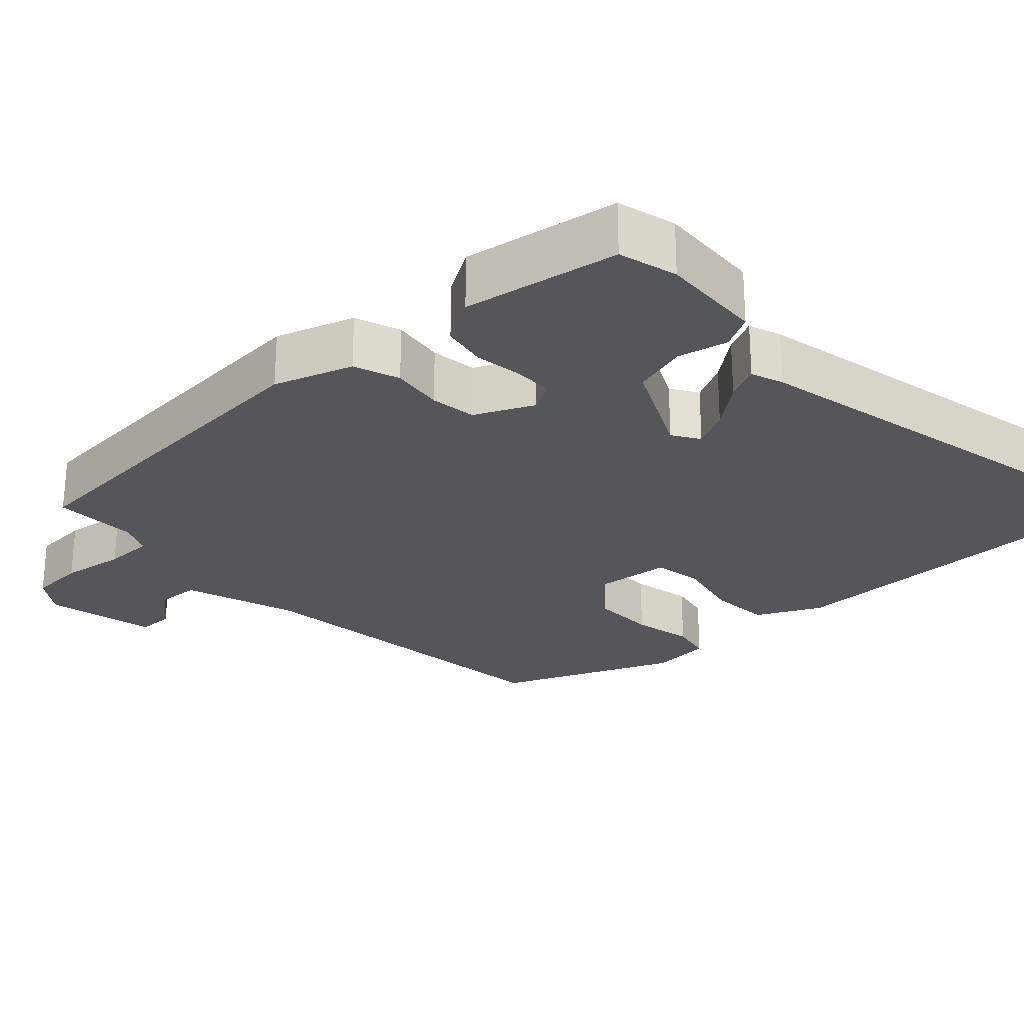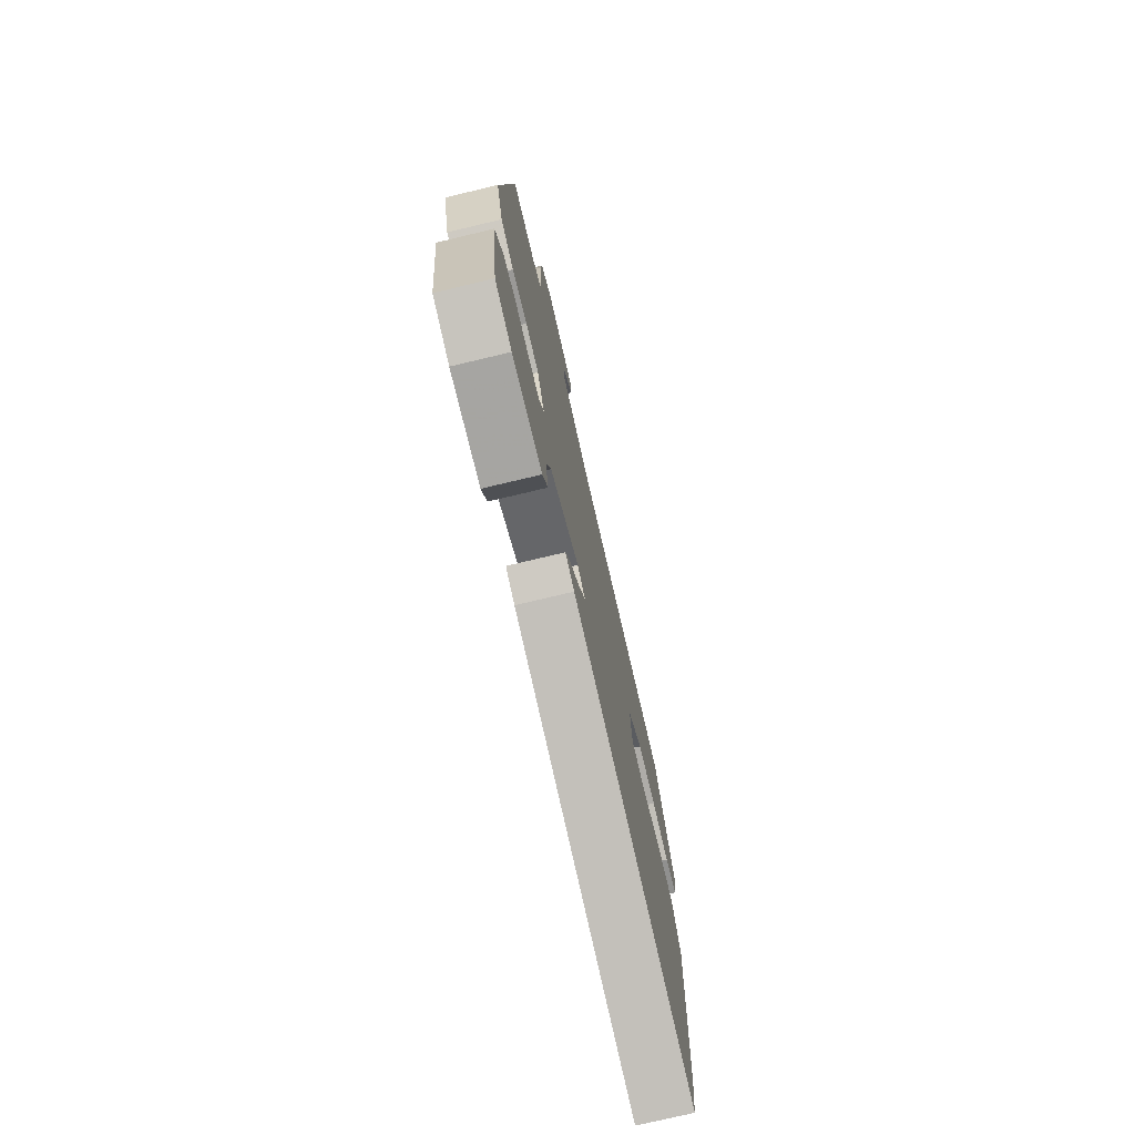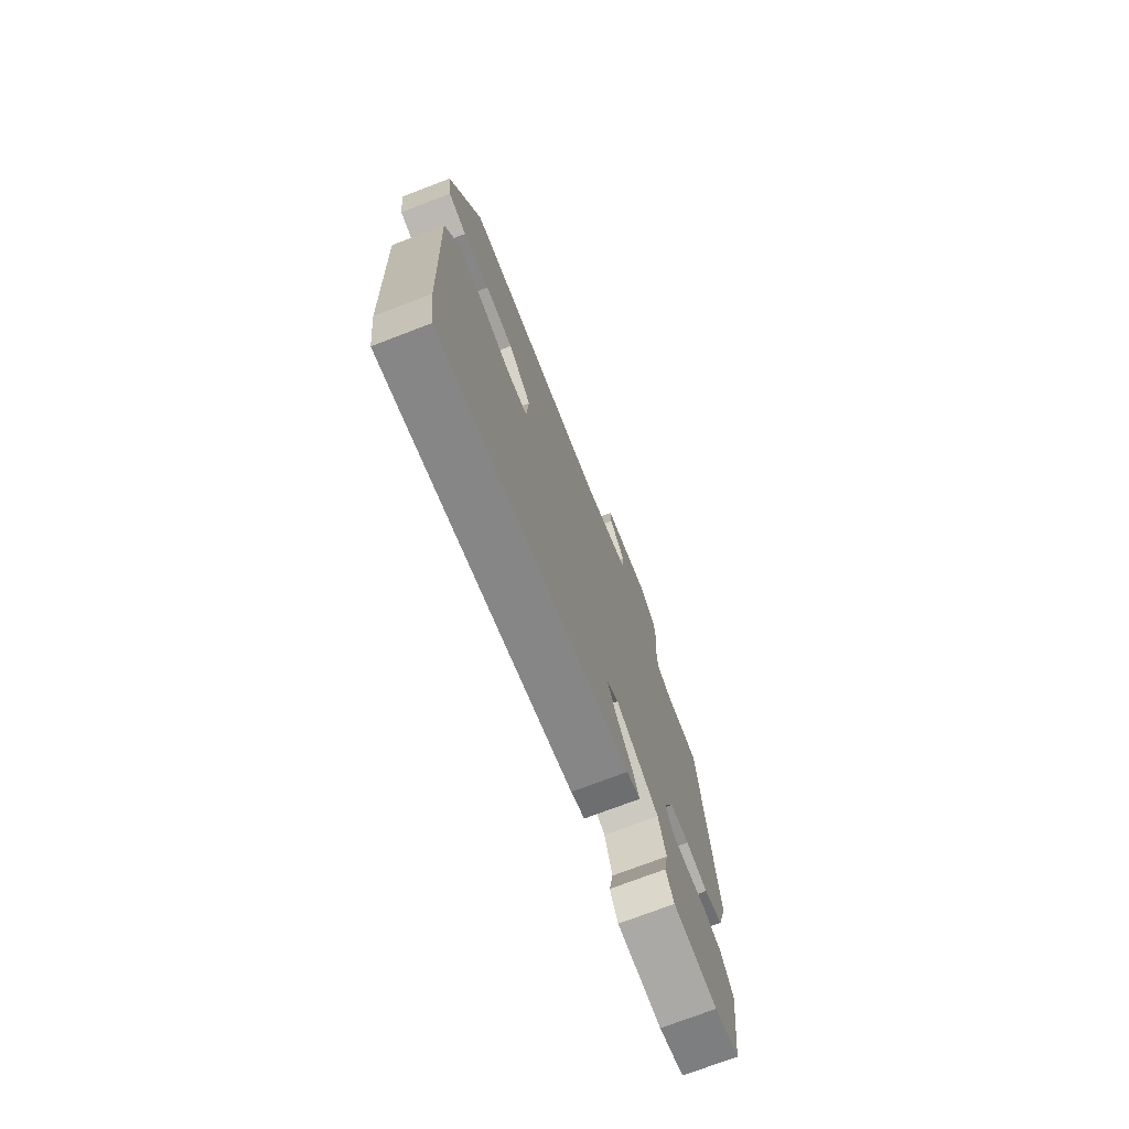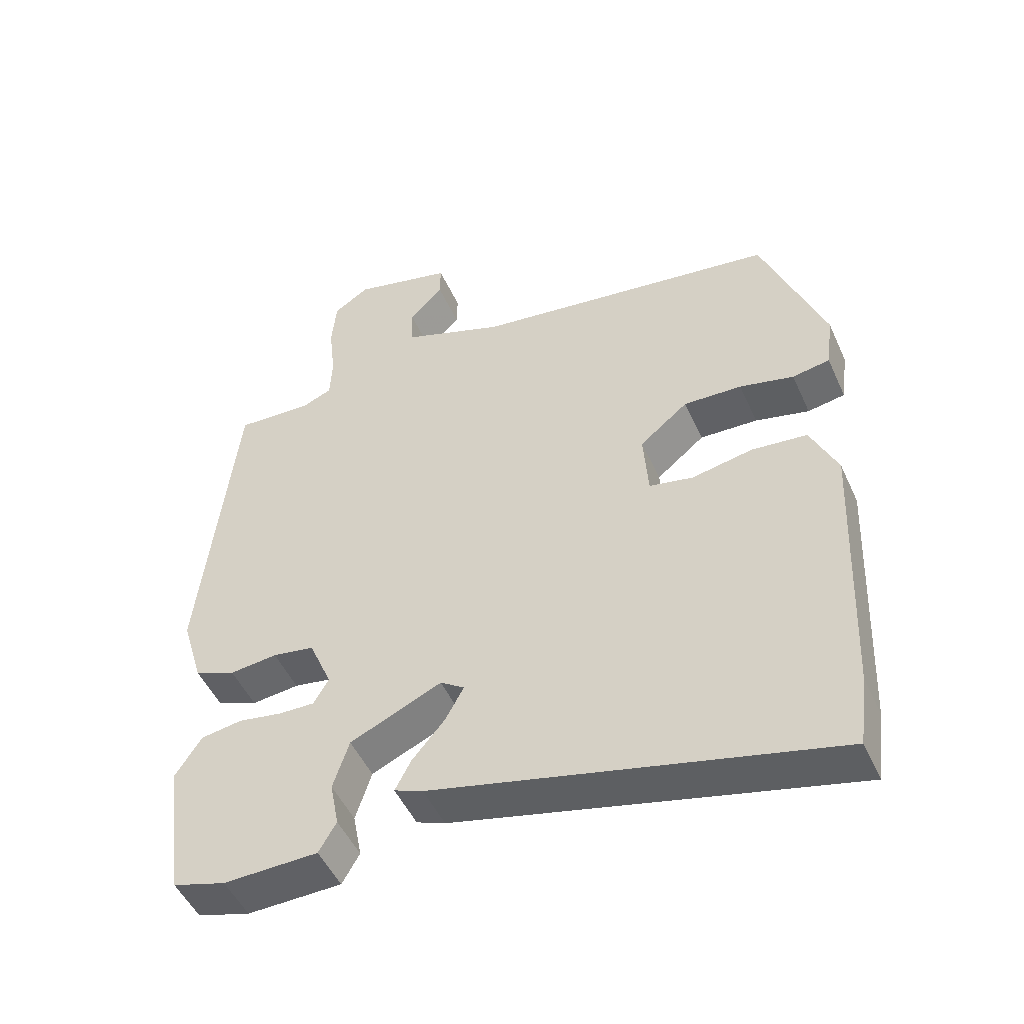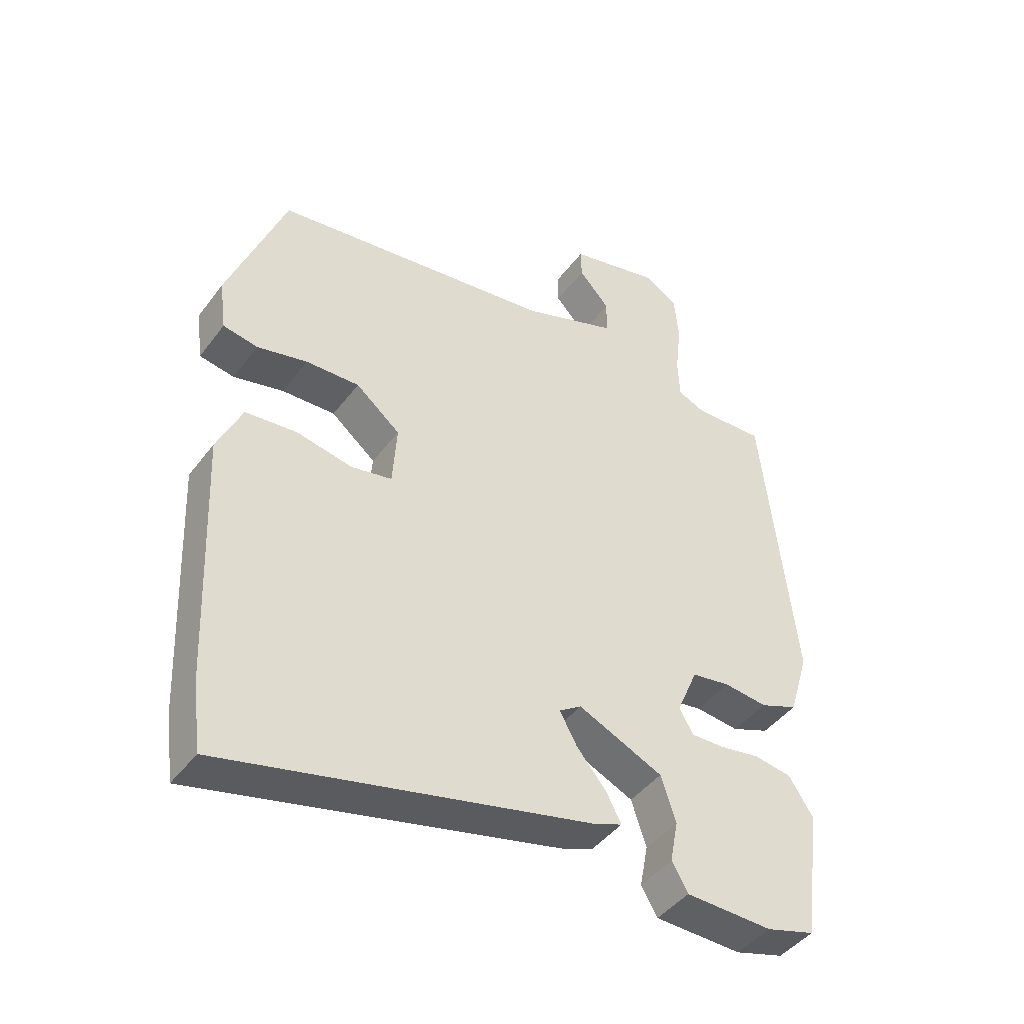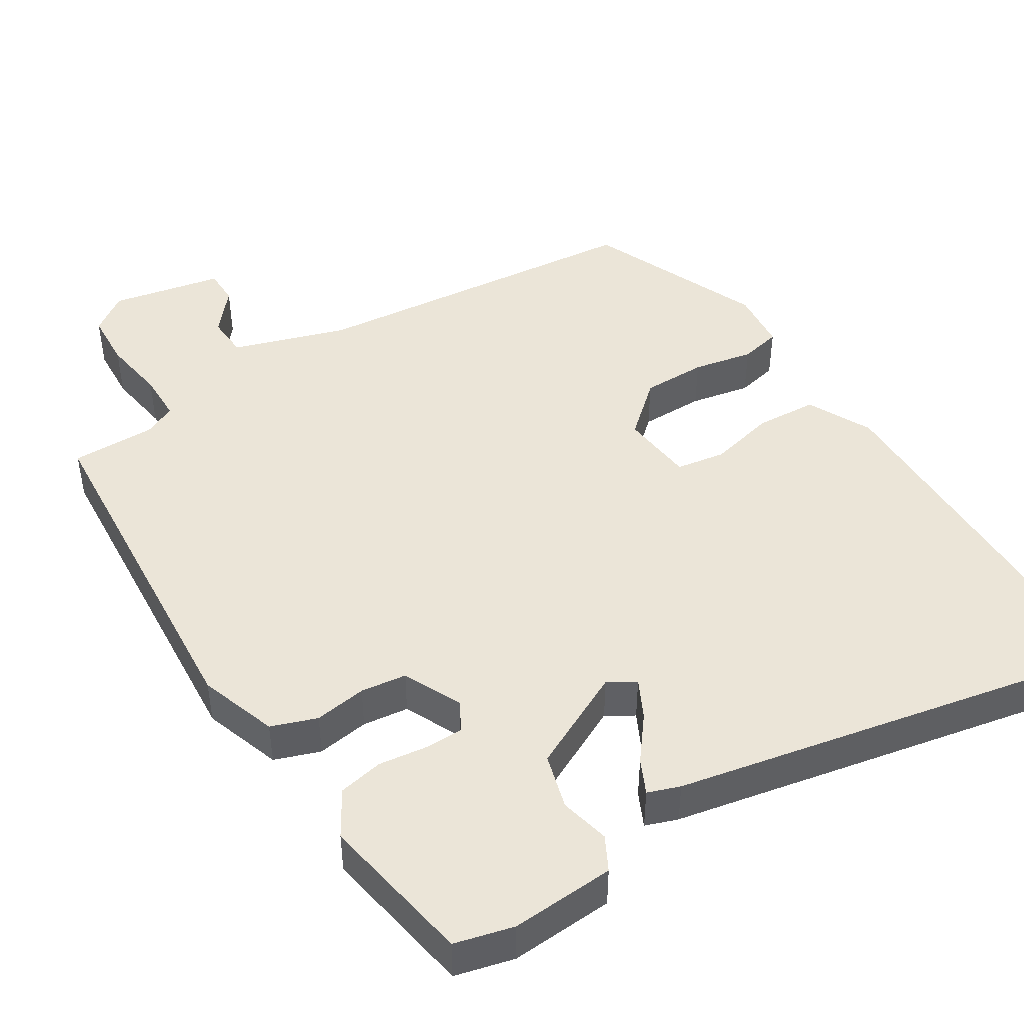
<metadata>
{"format":"obj","ext":"obj","renderer":"f3d","projection":"perspective","resolution":1024,"background":"white","views":[{"elev":-25.7,"azim":131.2,"up":"+Y"},{"elev":-75.1,"azim":103.4,"up":"+Z"},{"elev":-74.1,"azim":-69.1,"up":"+Z"},{"elev":-49.4,"azim":-156.2,"up":"+Z"},{"elev":-44.1,"azim":-34.2,"up":"+Z"},{"elev":45.8,"azim":145.9,"up":"+Y"}]}
</metadata>
<code>
v -0.487 0.07 -0.597
v -0.501 0.07 -0.491
v -0.519 0.07 -0.082
v -0.479 0.07 0.006
v -0.396 0.07 0.014
v -0.305 0.07 -0.004
v -0.239 0.07 0.009
v -0.232 0.07 0.109
v -0.304 0.07 0.168
v -0.391 0.07 0.165
v -0.472 0.07 0.146
v -0.528 0.07 0.156
v -0.539 0.07 0.238
v -0.446 0.07 0.479
v 0.011 0.07 0.54
v 0.164 0.07 0.595
v 0.165 0.07 0.653
v 0.115 0.07 0.708
v 0.114 0.07 0.757
v 0.263 0.07 0.793
v 0.316 0.07 0.758
v 0.323 0.07 0.682
v 0.313 0.07 0.595
v 0.316 0.07 0.528
v 0.361 0.07 0.509
v 0.475 0.07 0.514
v 0.527 0.07 0.031
v 0.495 0.07 -0.076
v 0.434 0.07 -0.1
v 0.363 0.07 -0.092
v 0.301 0.07 -0.102
v 0.267 0.07 -0.182
v 0.29 0.07 -0.221
v 0.343 0.07 -0.22
v 0.409 0.07 -0.209
v 0.47 0.07 -0.219
v 0.509 0.07 -0.279
v 0.481 0.07 -0.491
v 0.402 0.07 -0.514
v 0.261 0.07 -0.51
v 0.235 0.07 -0.465
v 0.248 0.07 -0.397
v 0.224 0.07 -0.323
v 0.087 0.07 -0.261
v 0.051 0.07 -0.285
v 0.079 0.07 -0.336
v 0.127 0.07 -0.393
v 0.151 0.07 -0.439
v 0.108 0.07 -0.456
v -0.487 0 -0.597
v -0.501 0 -0.491
v -0.519 0 -0.082
v -0.479 0 0.006
v -0.396 0 0.014
v -0.305 0 -0.004
v -0.239 0 0.009
v -0.232 0 0.109
v -0.304 0 0.168
v -0.391 0 0.165
v -0.472 0 0.146
v -0.528 0 0.156
v -0.539 0 0.238
v -0.446 0 0.479
v 0.011 0 0.54
v 0.164 0 0.595
v 0.165 0 0.653
v 0.115 0 0.708
v 0.114 0 0.757
v 0.263 0 0.793
v 0.316 0 0.758
v 0.323 0 0.682
v 0.313 0 0.595
v 0.316 0 0.528
v 0.361 0 0.509
v 0.475 0 0.514
v 0.527 0 0.031
v 0.495 0 -0.076
v 0.434 0 -0.1
v 0.363 0 -0.092
v 0.301 0 -0.102
v 0.267 0 -0.182
v 0.29 0 -0.221
v 0.343 0 -0.22
v 0.409 0 -0.209
v 0.47 0 -0.219
v 0.509 0 -0.279
v 0.481 0 -0.491
v 0.402 0 -0.514
v 0.261 0 -0.51
v 0.235 0 -0.465
v 0.248 0 -0.397
v 0.224 0 -0.323
v 0.087 0 -0.261
v 0.051 0 -0.285
v 0.079 0 -0.336
v 0.127 0 -0.393
v 0.151 0 -0.439
v 0.108 0 -0.456
f 4 5 6
f 3 4 6
f 2 3 6
f 1 2 6
f 49 1 6
f 48 49 6
f 47 48 6
f 46 47 6
f 45 46 6 7
f 44 45 7 8
f 43 44 8
f 40 41 42
f 39 40 42
f 38 39 42
f 37 38 42
f 36 37 42
f 35 36 42
f 34 35 42
f 33 34 42 43
f 32 33 43 8
f 28 29 30
f 27 28 30
f 26 27 30
f 25 26 30
f 24 25 30 31
f 32 8 9
f 31 32 9
f 24 31 9
f 23 24 9
f 21 22 23
f 20 21 23
f 19 20 23
f 18 19 23
f 17 18 23
f 13 14 15
f 12 13 15
f 11 12 15
f 10 11 15
f 10 15 16
f 9 10 16
f 23 9 16
f 16 17 23
f 55 54 53
f 55 53 52
f 55 52 51
f 55 51 50
f 55 50 98
f 55 98 97
f 55 97 96
f 55 96 95
f 56 55 95 94
f 57 56 94 93
f 57 93 92
f 91 90 89
f 91 89 88
f 91 88 87
f 91 87 86
f 91 86 85
f 91 85 84
f 91 84 83
f 92 91 83 82
f 57 92 82 81
f 79 78 77
f 79 77 76
f 79 76 75
f 79 75 74
f 80 79 74 73
f 58 57 81
f 58 81 80
f 58 80 73
f 58 73 72
f 72 71 70
f 72 70 69
f 72 69 68
f 72 68 67
f 72 67 66
f 64 63 62
f 64 62 61
f 64 61 60
f 64 60 59
f 65 64 59
f 65 59 58
f 65 58 72
f 72 66 65
f 1 50 51 2
f 2 51 52 3
f 3 52 53 4
f 4 53 54 5
f 5 54 55 6
f 6 55 56 7
f 7 56 57 8
f 8 57 58 9
f 9 58 59 10
f 10 59 60 11
f 11 60 61 12
f 12 61 62 13
f 13 62 63 14
f 14 63 64 15
f 15 64 65 16
f 16 65 66 17
f 17 66 67 18
f 18 67 68 19
f 19 68 69 20
f 20 69 70 21
f 21 70 71 22
f 22 71 72 23
f 23 72 73 24
f 24 73 74 25
f 25 74 75 26
f 26 75 76 27
f 27 76 77 28
f 28 77 78 29
f 29 78 79 30
f 30 79 80 31
f 31 80 81 32
f 32 81 82 33
f 33 82 83 34
f 34 83 84 35
f 35 84 85 36
f 36 85 86 37
f 37 86 87 38
f 38 87 88 39
f 39 88 89 40
f 40 89 90 41
f 41 90 91 42
f 42 91 92 43
f 43 92 93 44
f 44 93 94 45
f 45 94 95 46
f 46 95 96 47
f 47 96 97 48
f 48 97 98 49
f 49 98 50 1

</code>
